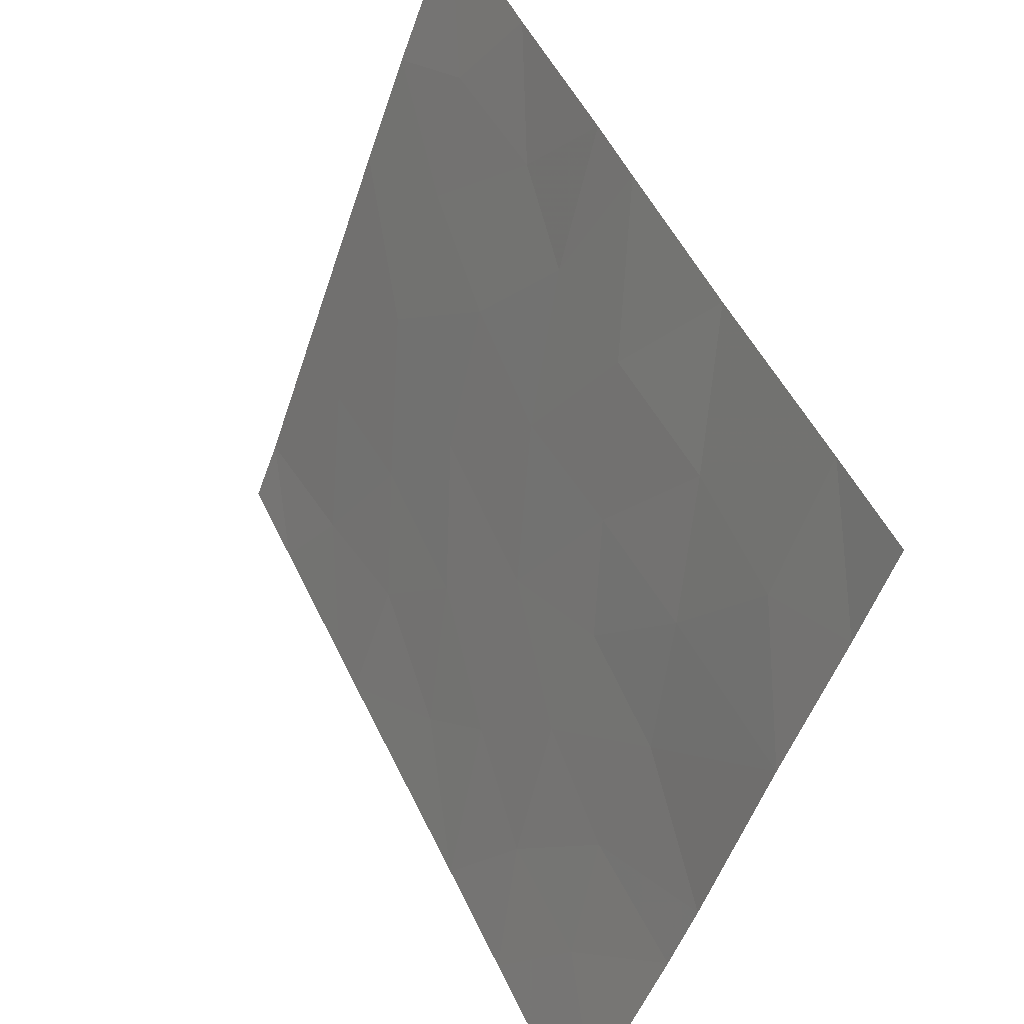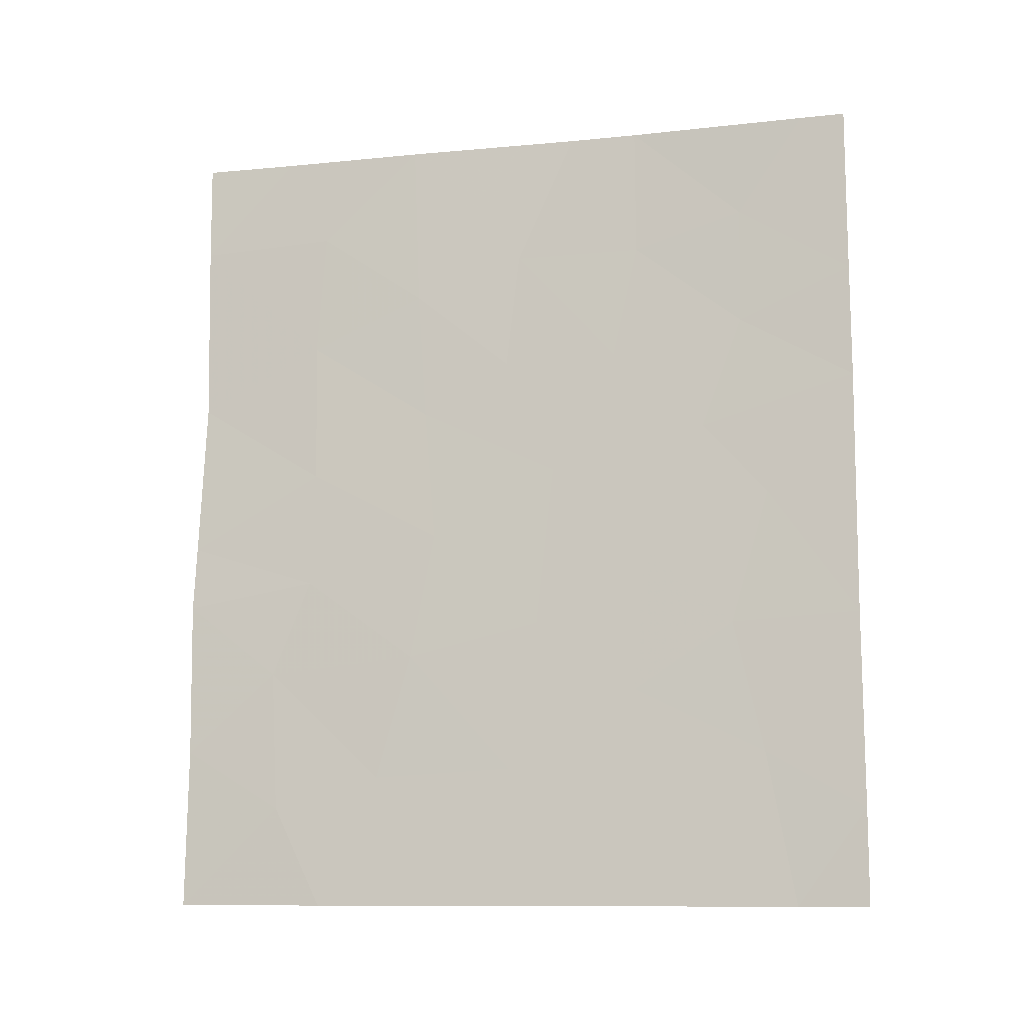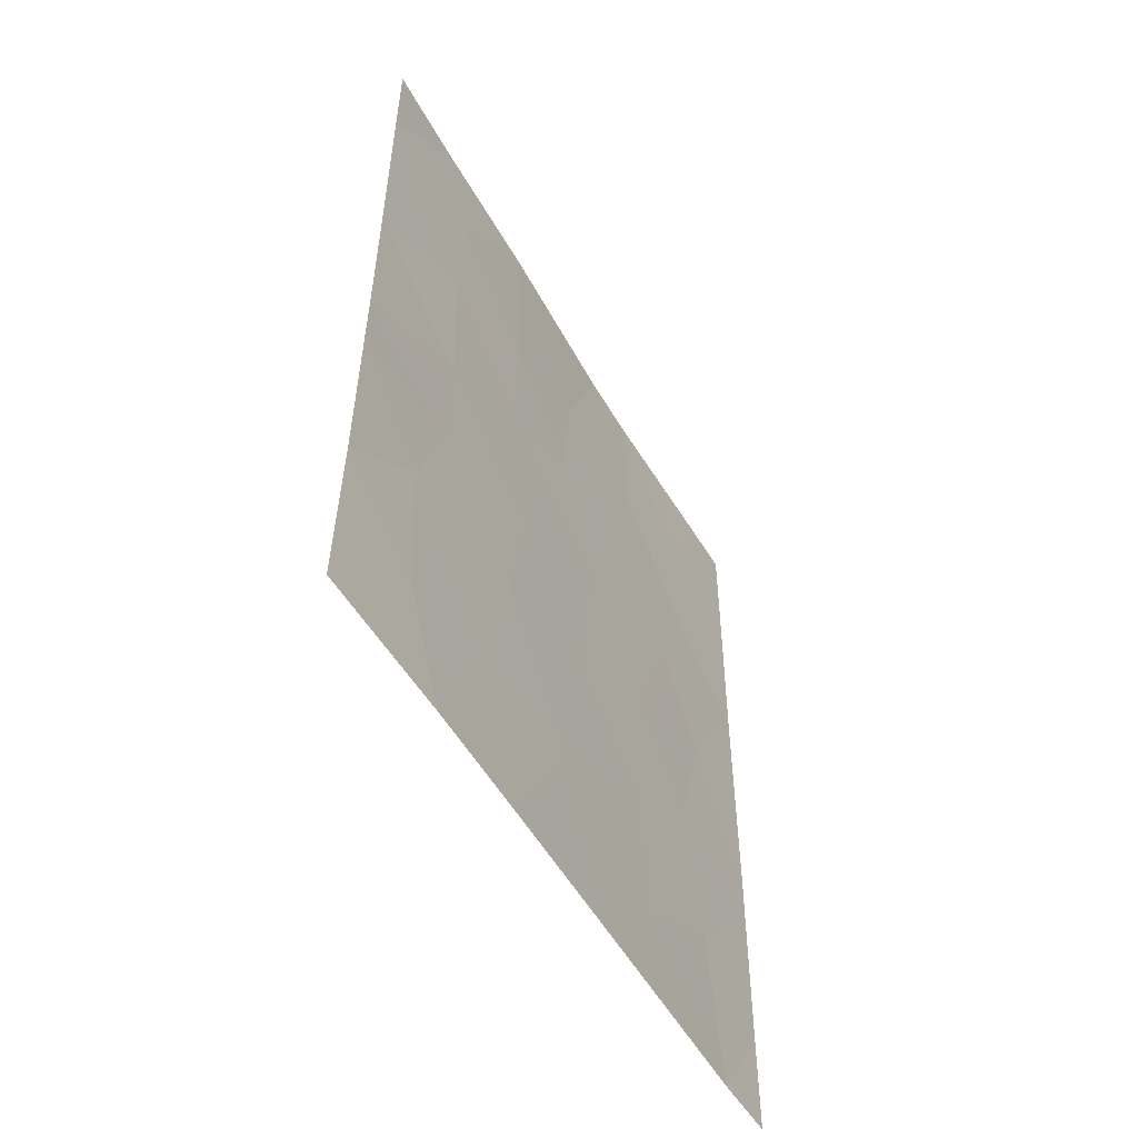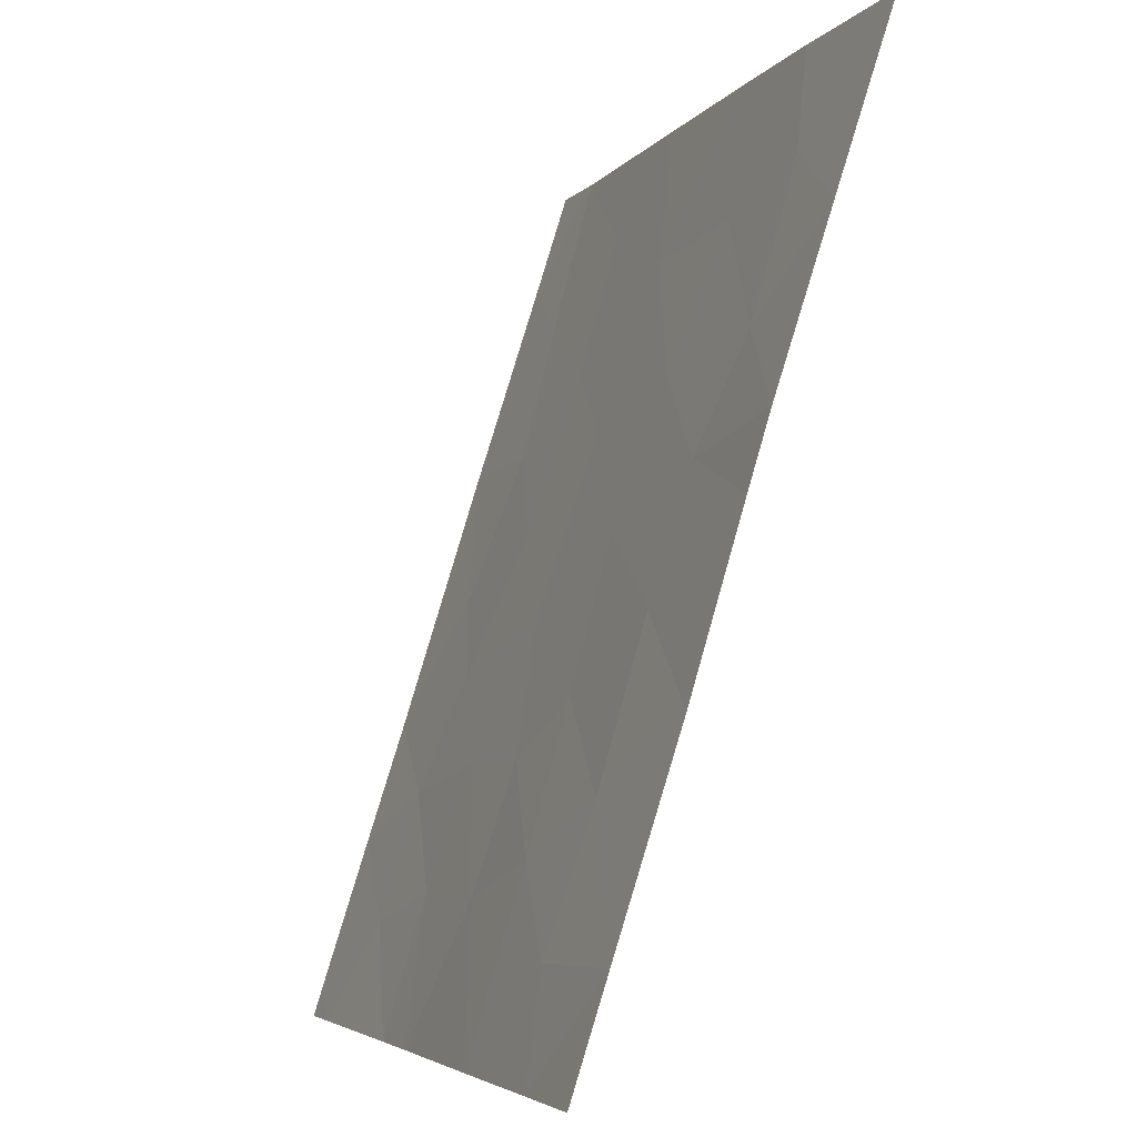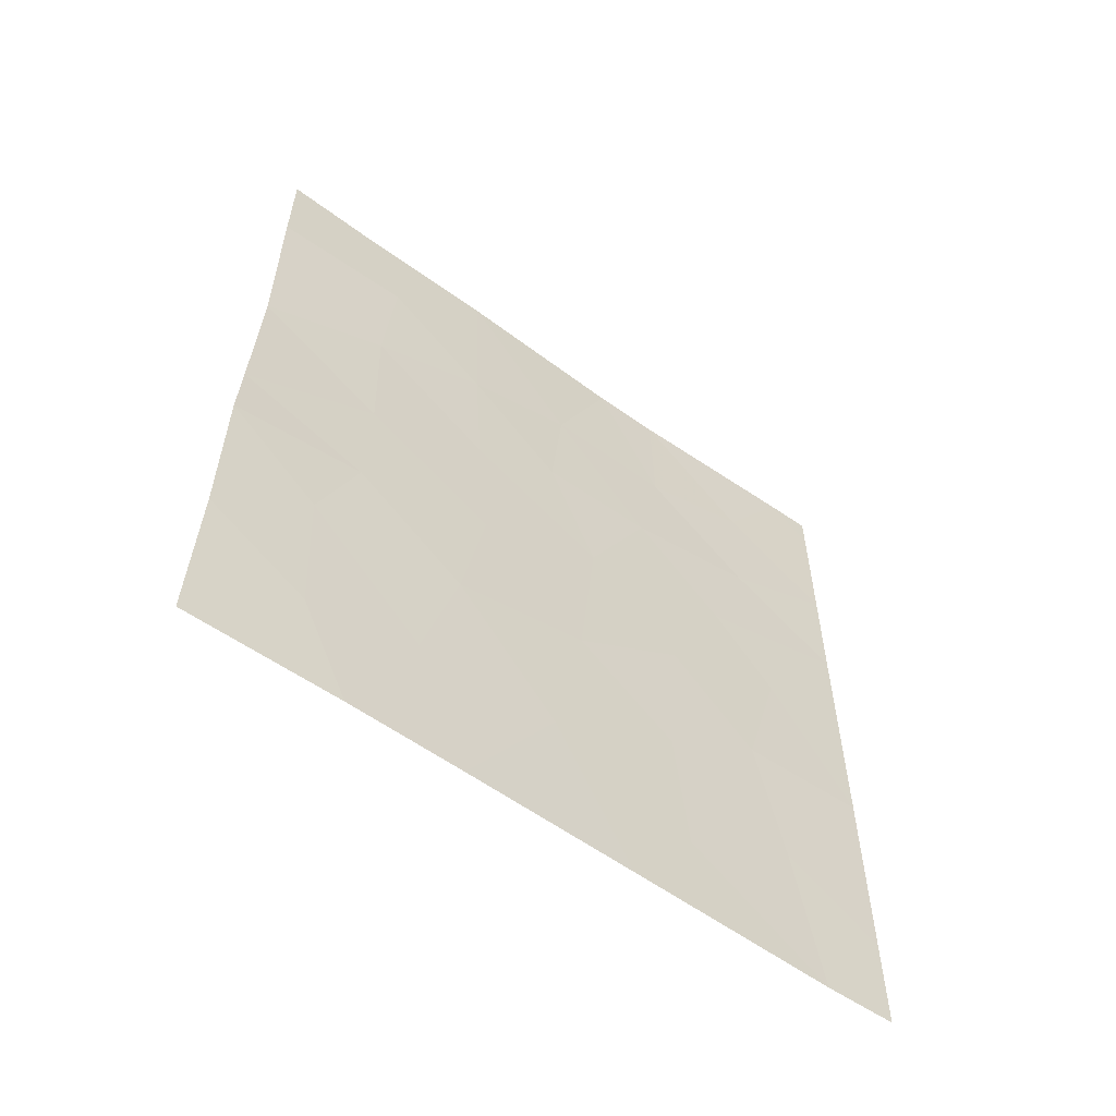
<metadata>
{"format":"obj","ext":"obj","renderer":"f3d","projection":"perspective","resolution":1024,"background":"white","views":[{"elev":49.0,"azim":-24.4,"up":"+Y"},{"elev":-10.6,"azim":-95.6,"up":"+Z"},{"elev":-51.8,"azim":-171.3,"up":"+Z"},{"elev":79.7,"azim":16.4,"up":"+Y"},{"elev":-57.6,"azim":-146.8,"up":"+Z"}]}
</metadata>
<code>
v -104.3 85.65 38
v -104.9 84.06 38
v -104.1 86.33 39.48
v -107.2 77.8 49.51
v -107.2 77.8 50
v -106.9 78.42 50
v -103.6 87.7 40.37
v -106.5 79.57 42.18
v -104.8 84.29 50
v -105.6 81.82 50
v -107.2 77.79 41.59
v -106.7 79.14 40.25
v -104.9 83.94 43.67
v -104.9 84.09 45.64
v -107.2 77.78 45.87
v -107.2 77.79 44.68
v -103.6 87.57 45.9
v -106.4 79.93 45.21
v -104 86.42 41.57
v -106.3 80.29 38
v -107.2 77.78 39.42
v -105.5 82.4 42.26
v -103.5 87.74 38
v -106.8 78.74 38
v -107.2 77.78 38
v -107.2 77.8 47.55
v -104.3 85.79 44.72
v -104.3 85.86 43
v -103.6 87.72 42.66
v -107.2 77.8 42.28
v -103.6 87.68 43.61
v -106 80.97 41.2
v -104.3 85.69 48.64
v -105.4 82.82 40.04
v -104.1 86.29 50
v -103.6 87.61 48.56
v -103.6 87.61 50
v -105.8 81.67 38
v -106.6 79.34 48.57
v -105.6 82.14 44.64
v -105.9 81.22 46.43
v -105.4 82.65 48.1
v -104.2 85.82 46.82
v -106 80.86 48.1
v -106 80.87 50
v -104.8 84.29 41.79
v -104.8 84.21 47.56
v -104.6 84.79 39.93
v -105.3 82.84 46.38
v -106.6 79.36 46.84
v -106.1 80.8 43.36
v -106.7 79.03 44.14
v -106.1 80.77 39.26
f 48 1 3
f 5 4 6
f 23 7 3
f 11 21 12
f 15 16 52
f 20 38 53
f 1 23 3
f 24 53 12
f 21 25 24
f 4 26 39
f 12 21 24
f 24 20 53
f 29 28 19
f 22 13 40
f 41 18 40
f 7 29 19
f 3 7 19
f 8 52 30
f 10 44 42
f 31 17 27
f 27 28 31
f 8 12 32
f 8 11 12
f 11 8 30
f 29 31 28
f 33 35 9
f 36 37 35
f 36 35 33
f 53 32 12
f 16 30 52
f 19 28 46
f 26 15 50
f 46 22 34
f 42 44 41
f 42 9 10
f 42 47 9
f 43 17 36
f 45 39 44
f 45 6 39
f 27 13 28
f 46 28 13
f 41 40 49
f 14 13 27
f 44 10 45
f 49 42 41
f 34 53 38
f 43 14 27
f 14 43 47
f 17 43 27
f 36 33 43
f 47 43 33
f 48 2 1
f 2 48 34
f 32 34 22
f 38 2 34
f 19 48 3
f 34 48 46
f 47 33 9
f 47 42 49
f 46 48 19
f 39 26 50
f 18 15 52
f 13 22 46
f 14 47 49
f 39 6 4
f 50 18 41
f 18 52 51
f 50 15 18
f 40 13 14
f 44 39 50
f 49 40 14
f 44 50 41
f 8 51 52
f 22 40 51
f 18 51 40
f 32 22 51
f 8 32 51
f 53 34 32

</code>
